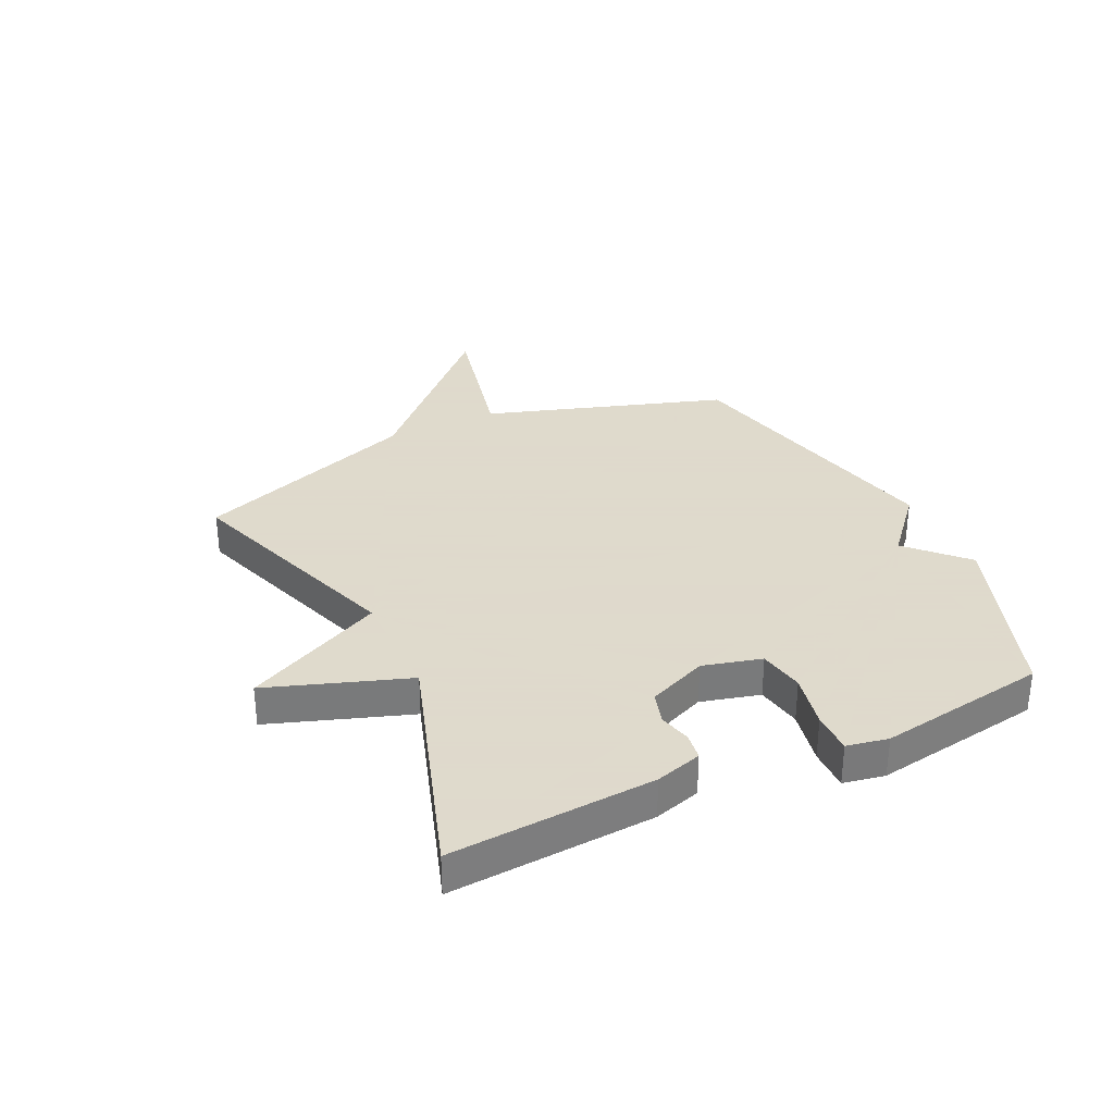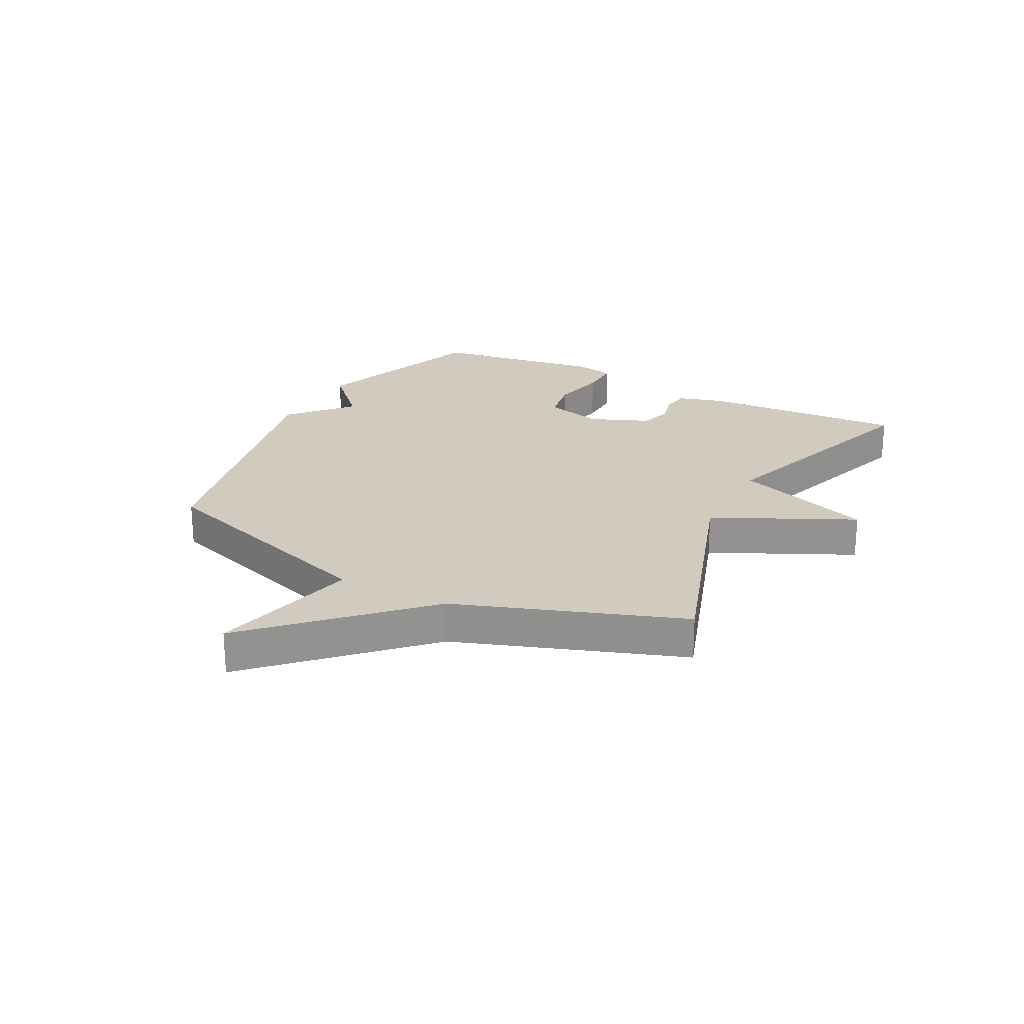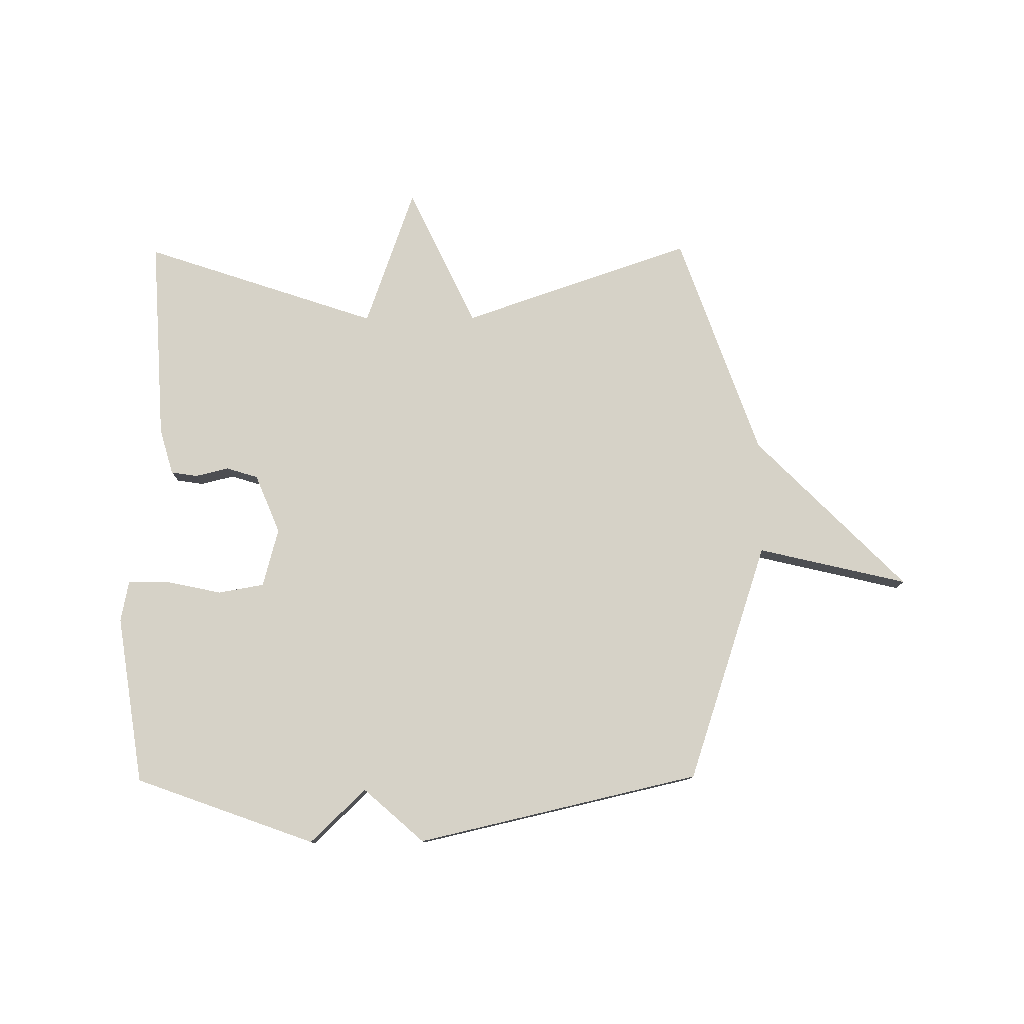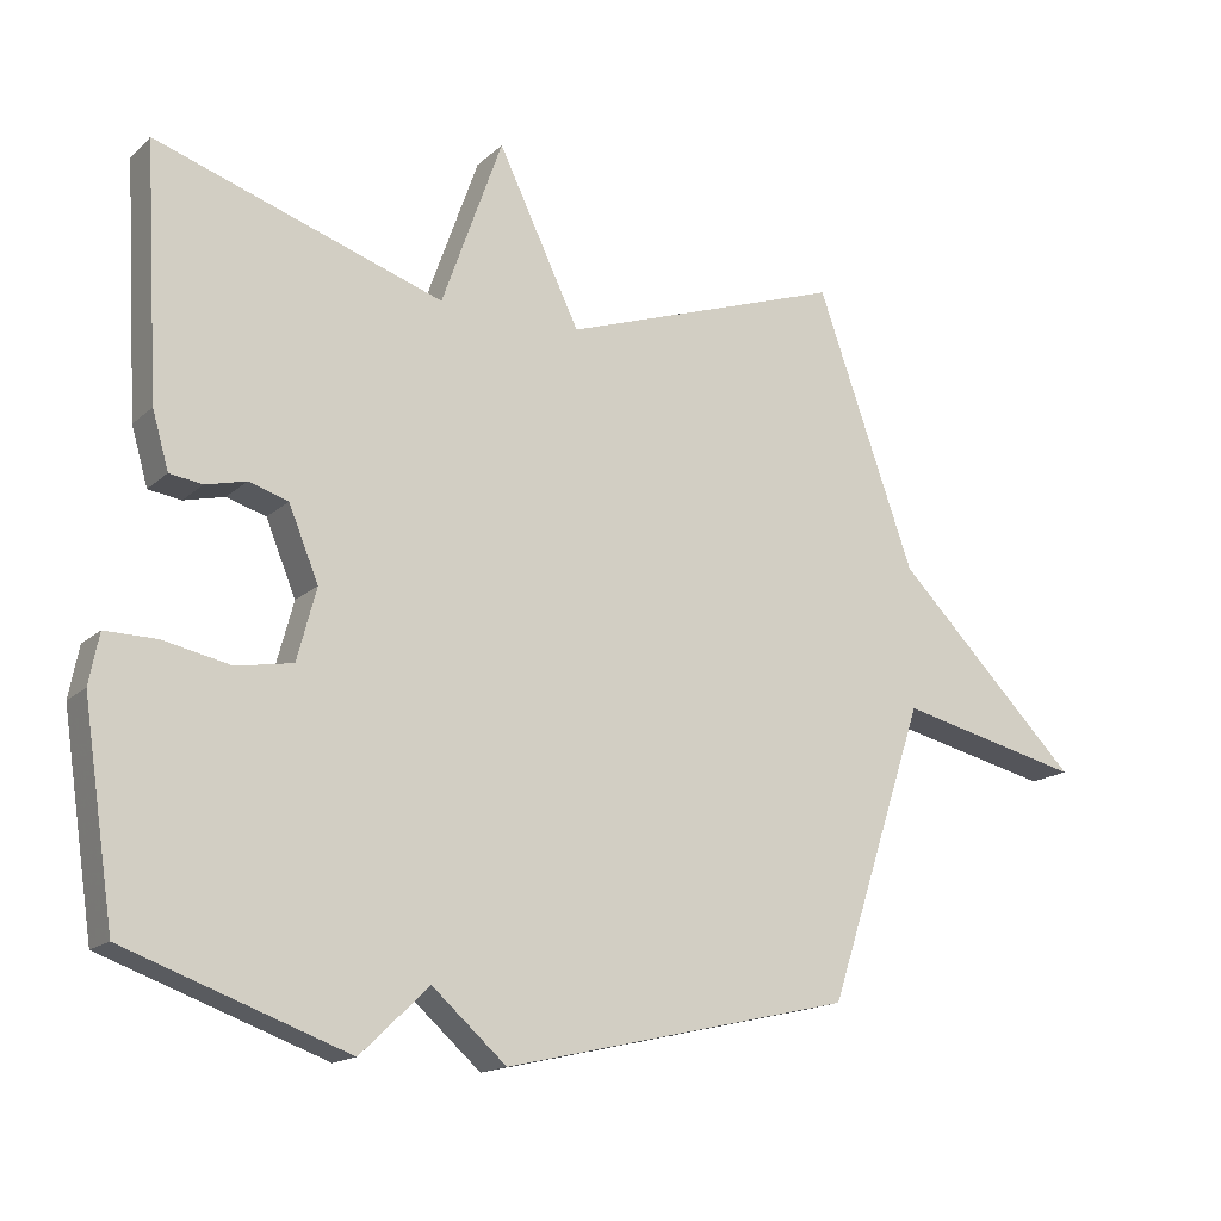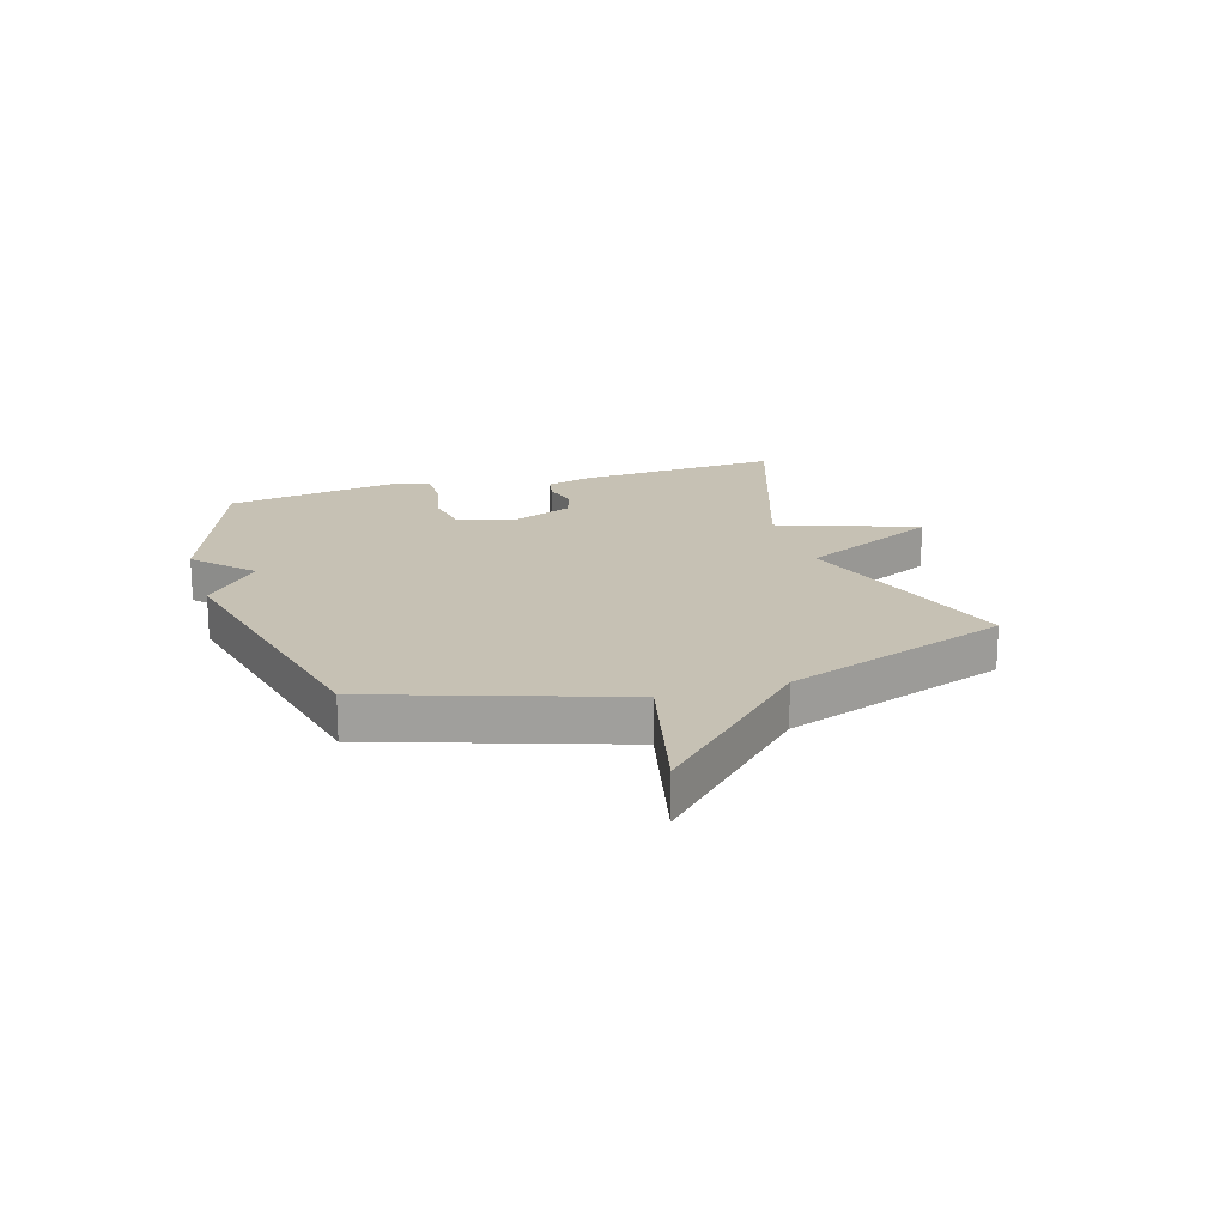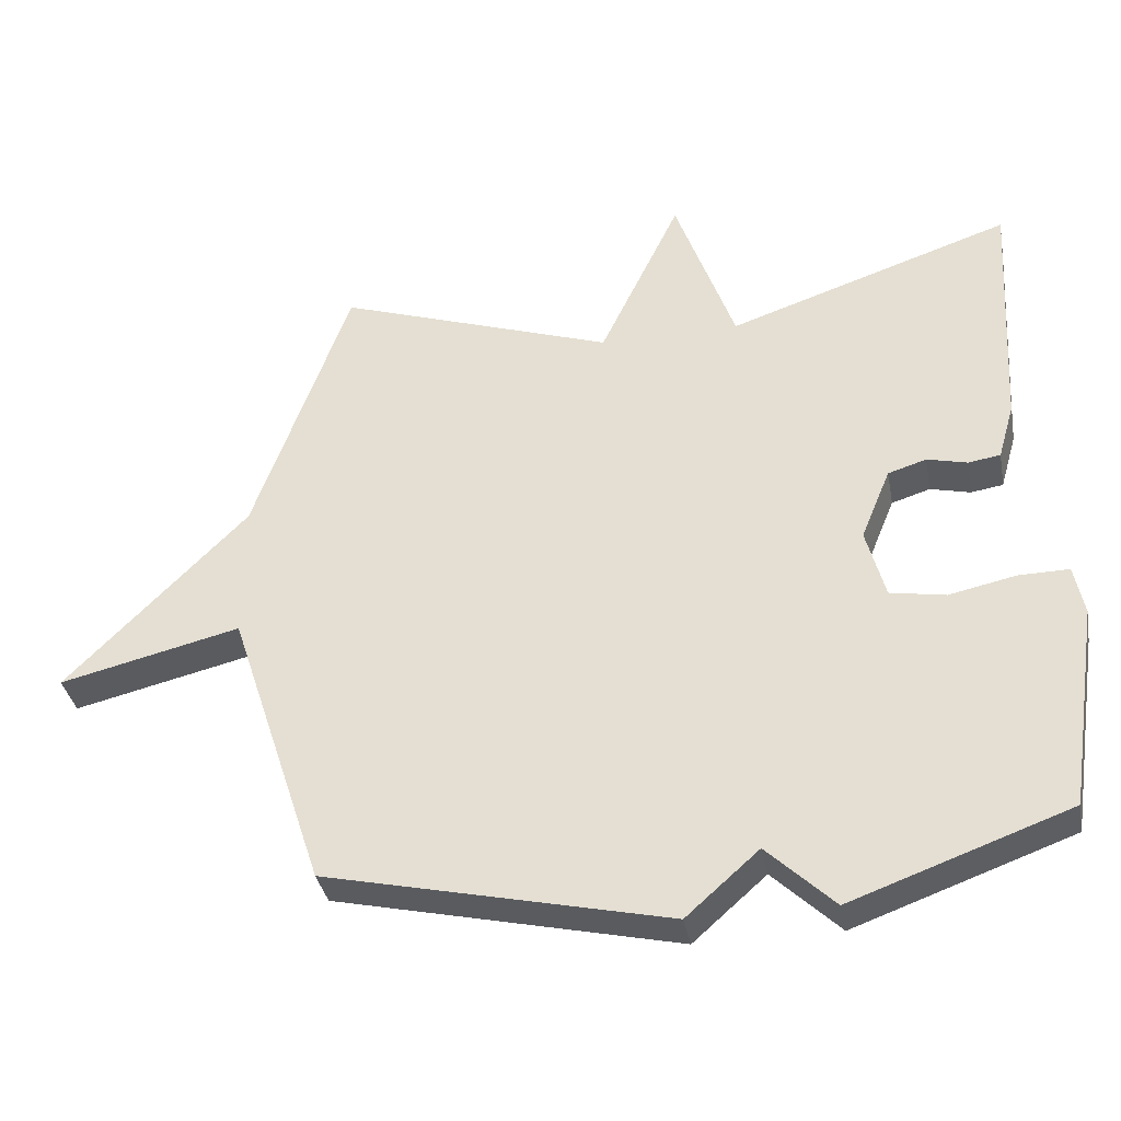
<metadata>
{"format":"obj","ext":"obj","renderer":"f3d","projection":"perspective","resolution":1024,"background":"white","views":[{"elev":32.4,"azim":64.3,"up":"+Y"},{"elev":23.3,"azim":-62.4,"up":"+Y"},{"elev":78.6,"azim":179.6,"up":"+Y"},{"elev":-16.0,"azim":150.1,"up":"+Z"},{"elev":18.6,"azim":-107.0,"up":"+Y"},{"elev":-35.8,"azim":10.7,"up":"+Z"}]}
</metadata>
<code>
v -0.5 0.07 0.5
v -0.104 0.07 0.365
v 0.011 0.07 0.605
v 0.096 0.07 0.365
v 0.5 0.07 0.5
v 0.48 0.07 0.149
v 0.457 0.07 0.069
v 0.411 0.07 0.062
v 0.354 0.07 0.076
v 0.299 0.07 0.059
v 0.257 0.07 -0.043
v 0.284 0.07 -0.144
v 0.363 0.07 -0.158
v 0.458 0.07 -0.138
v 0.53 0.07 -0.137
v 0.544 0.07 -0.208
v 0.5 0.07 -0.5
v 0.189 0.07 -0.612
v 0.093 0.07 -0.52
v -0.011 0.07 -0.612
v -0.5 0.07 -0.5
v -0.637 0.07 -0.086
v -0.896 0.07 -0.147
v -0.637 0.07 0.114
v -0.5 0 0.5
v -0.104 0 0.365
v 0.011 0 0.605
v 0.096 0 0.365
v 0.5 0 0.5
v 0.48 0 0.149
v 0.457 0 0.069
v 0.411 0 0.062
v 0.354 0 0.076
v 0.299 0 0.059
v 0.257 0 -0.043
v 0.284 0 -0.144
v 0.363 0 -0.158
v 0.458 0 -0.138
v 0.53 0 -0.137
v 0.544 0 -0.208
v 0.5 0 -0.5
v 0.189 0 -0.612
v 0.093 0 -0.52
v -0.011 0 -0.612
v -0.5 0 -0.5
v -0.637 0 -0.086
v -0.896 0 -0.147
v -0.637 0 0.114
f 22 23 24
f 24 1 2
f 22 24 2
f 21 22 2
f 20 21 2
f 19 20 2
f 17 18 19
f 16 17 19
f 15 16 19
f 14 15 19
f 13 14 19
f 12 13 19
f 11 12 19 2
f 10 11 2
f 9 10 2
f 7 8 9
f 6 7 9
f 5 6 9
f 4 5 9
f 4 9 2
f 2 3 4
f 48 47 46
f 26 25 48
f 26 48 46
f 26 46 45
f 26 45 44
f 26 44 43
f 43 42 41
f 43 41 40
f 43 40 39
f 43 39 38
f 43 38 37
f 43 37 36
f 26 43 36 35
f 26 35 34
f 26 34 33
f 33 32 31
f 33 31 30
f 33 30 29
f 33 29 28
f 26 33 28
f 28 27 26
f 1 25 26 2
f 2 26 27 3
f 3 27 28 4
f 4 28 29 5
f 5 29 30 6
f 6 30 31 7
f 7 31 32 8
f 8 32 33 9
f 9 33 34 10
f 10 34 35 11
f 11 35 36 12
f 12 36 37 13
f 13 37 38 14
f 14 38 39 15
f 15 39 40 16
f 16 40 41 17
f 17 41 42 18
f 18 42 43 19
f 19 43 44 20
f 20 44 45 21
f 21 45 46 22
f 22 46 47 23
f 23 47 48 24
f 24 48 25 1

</code>
